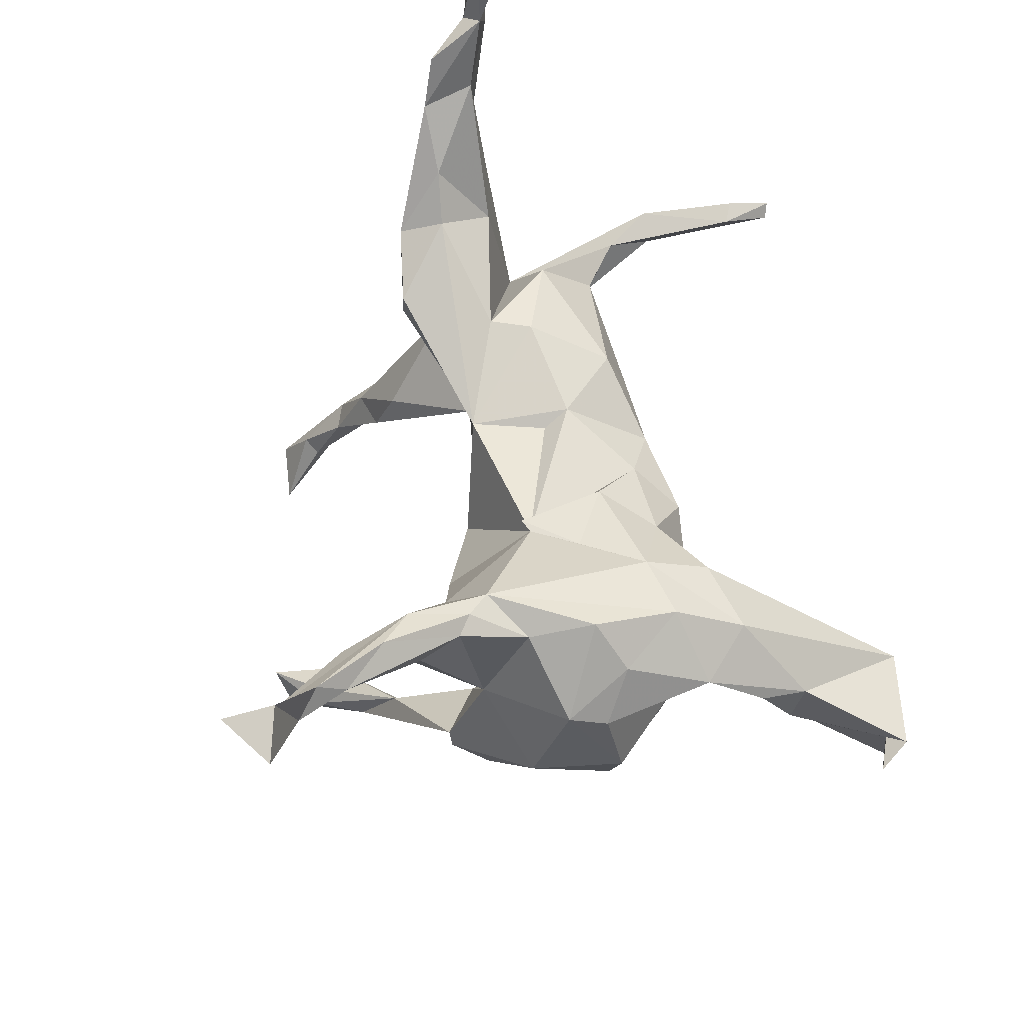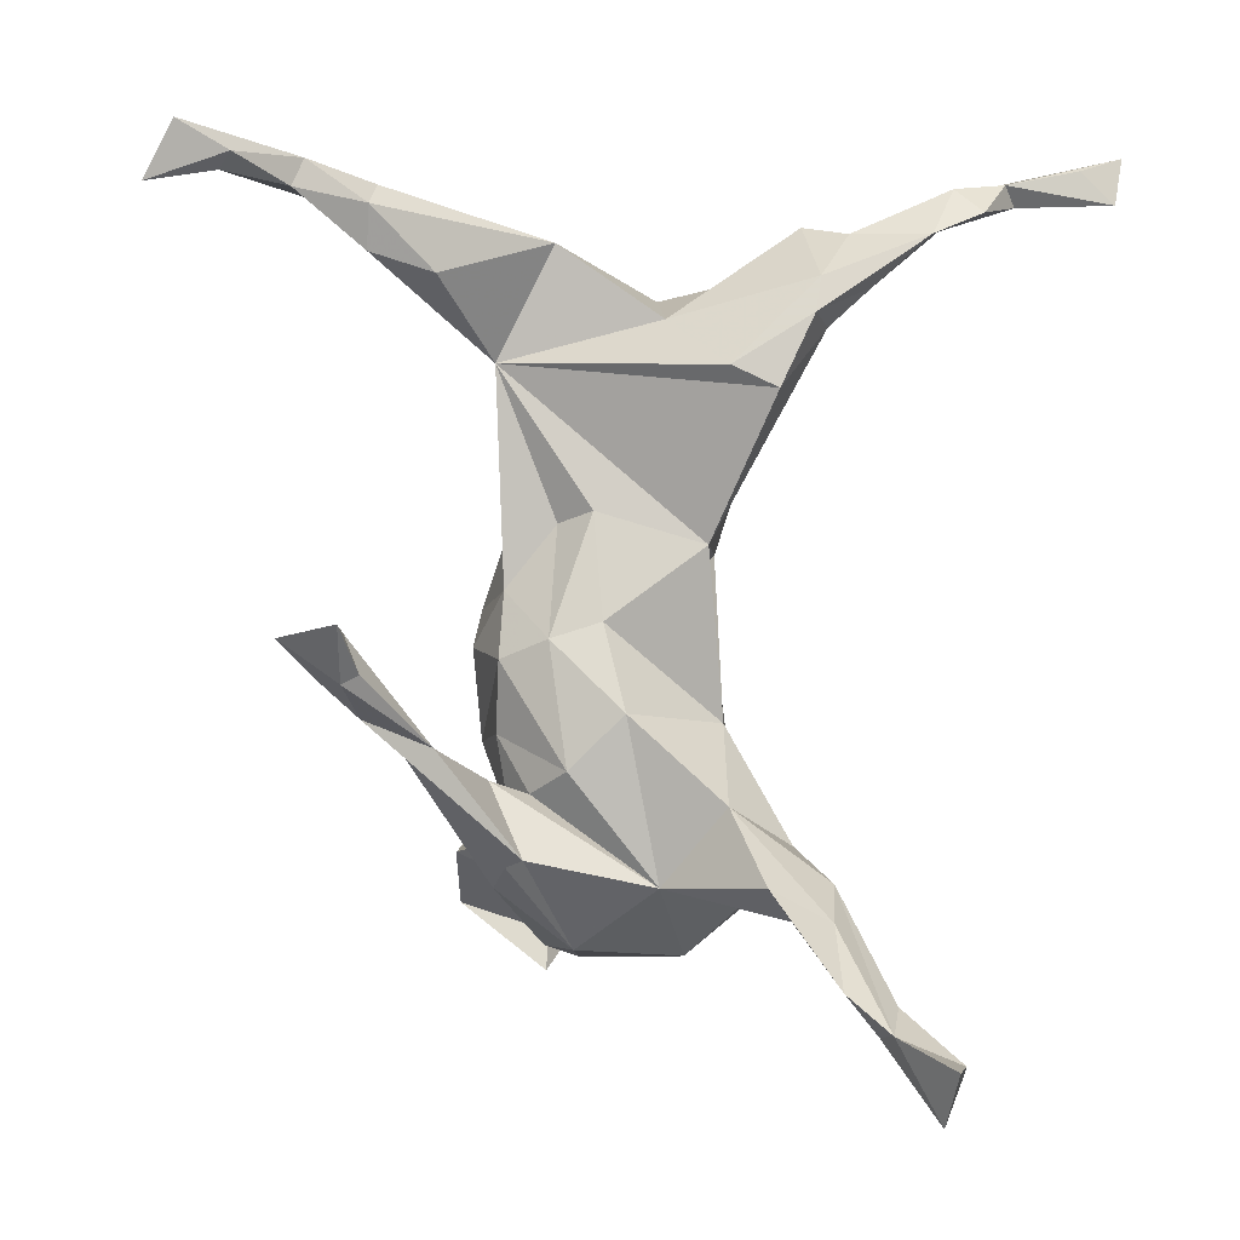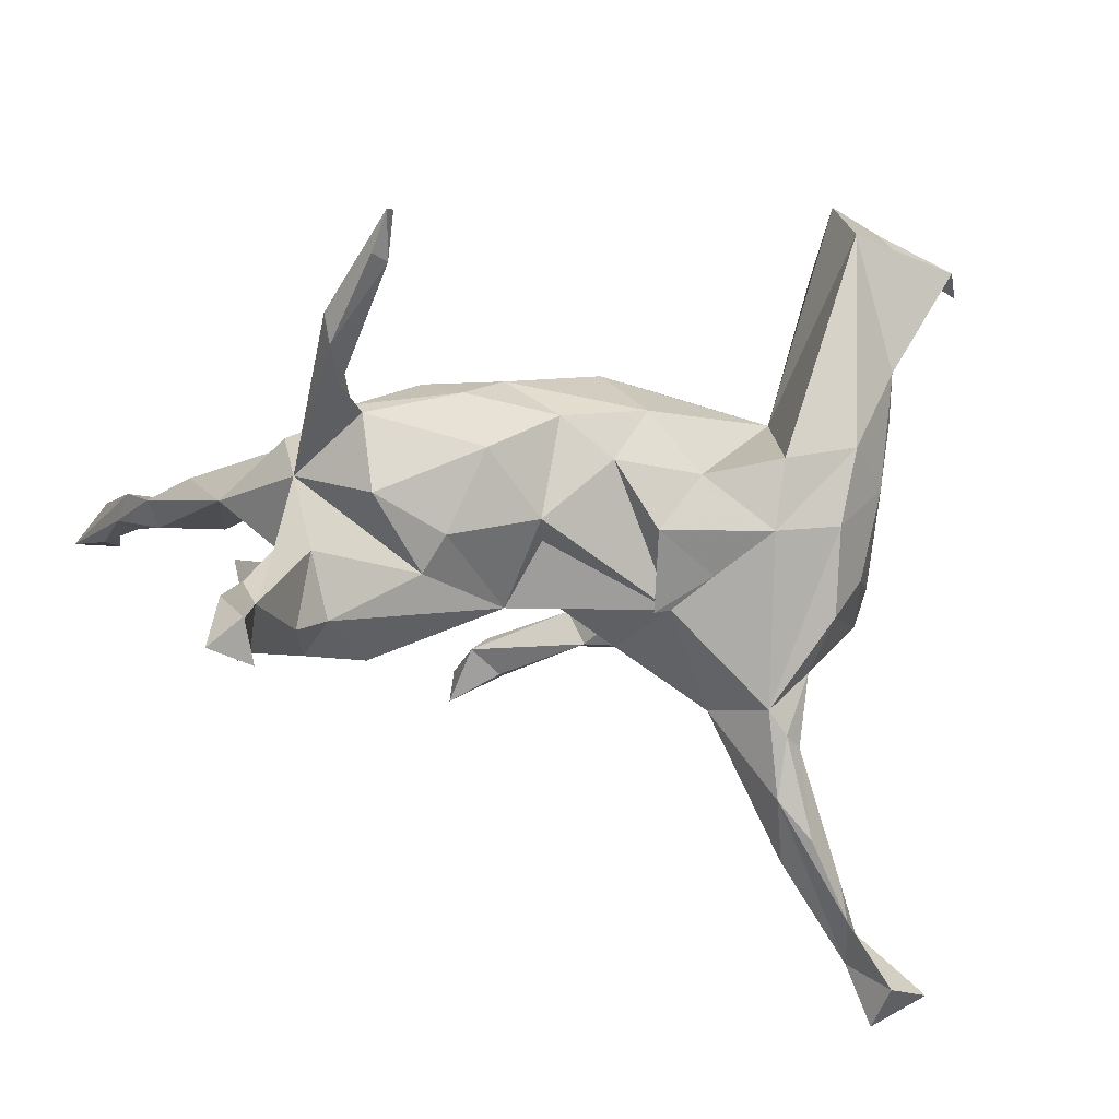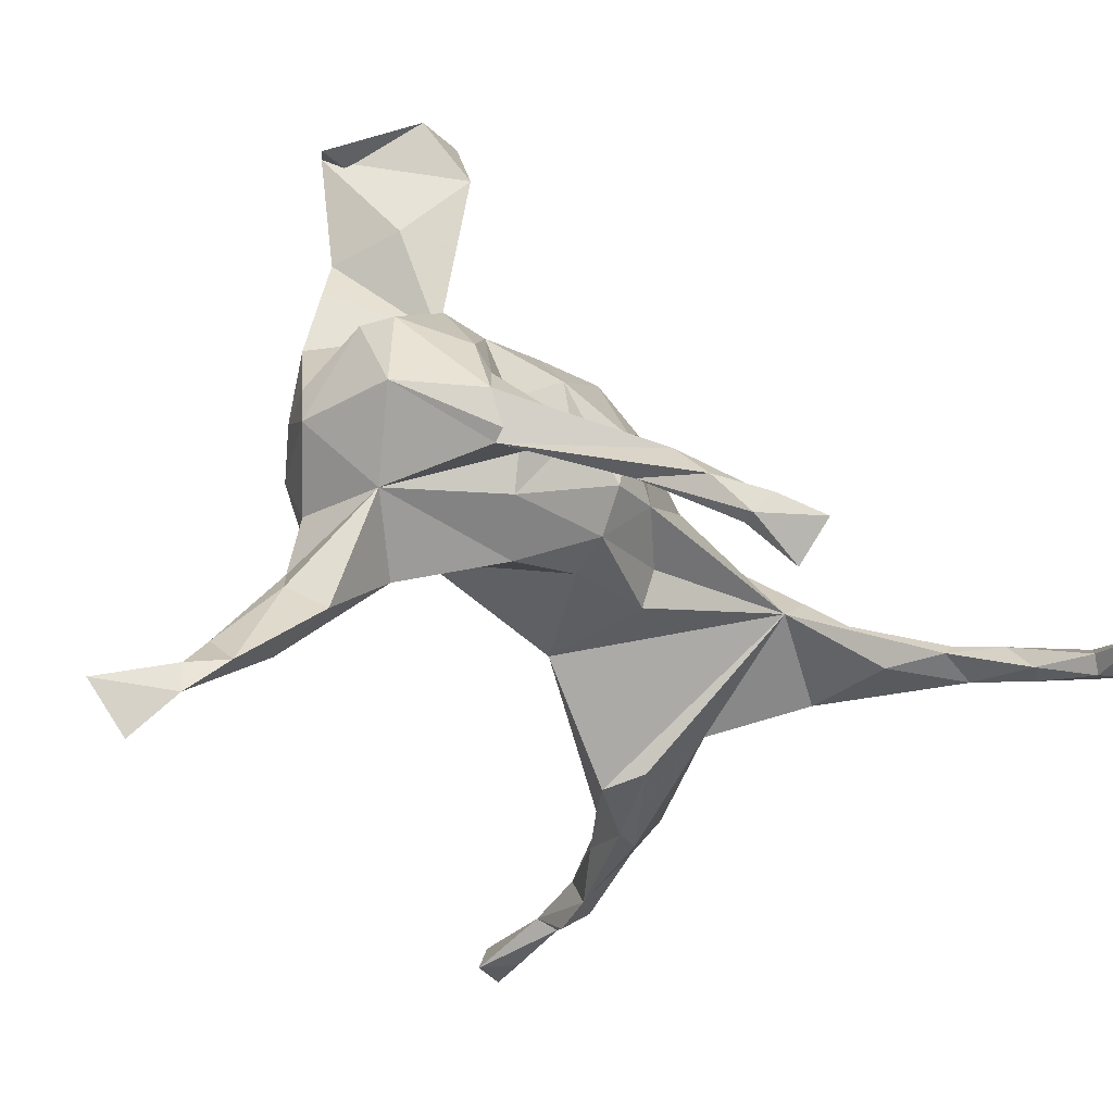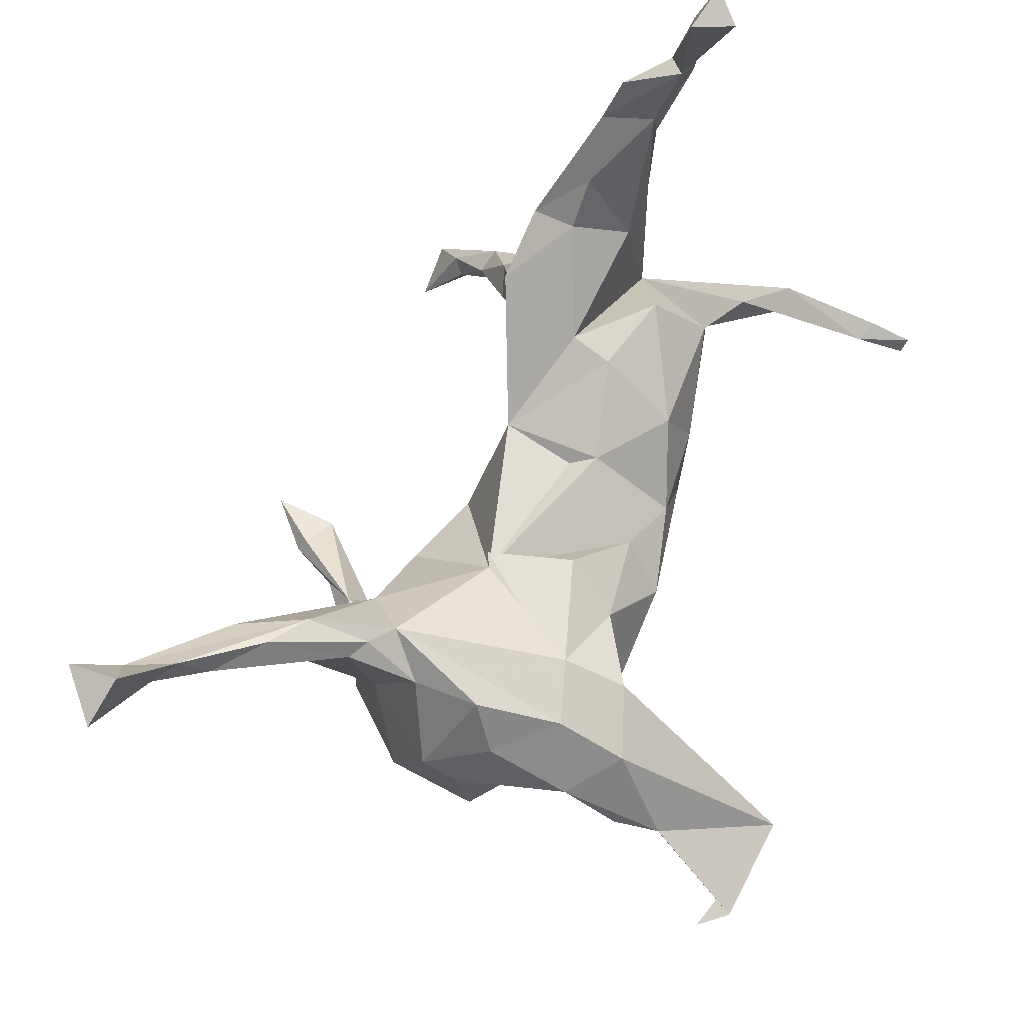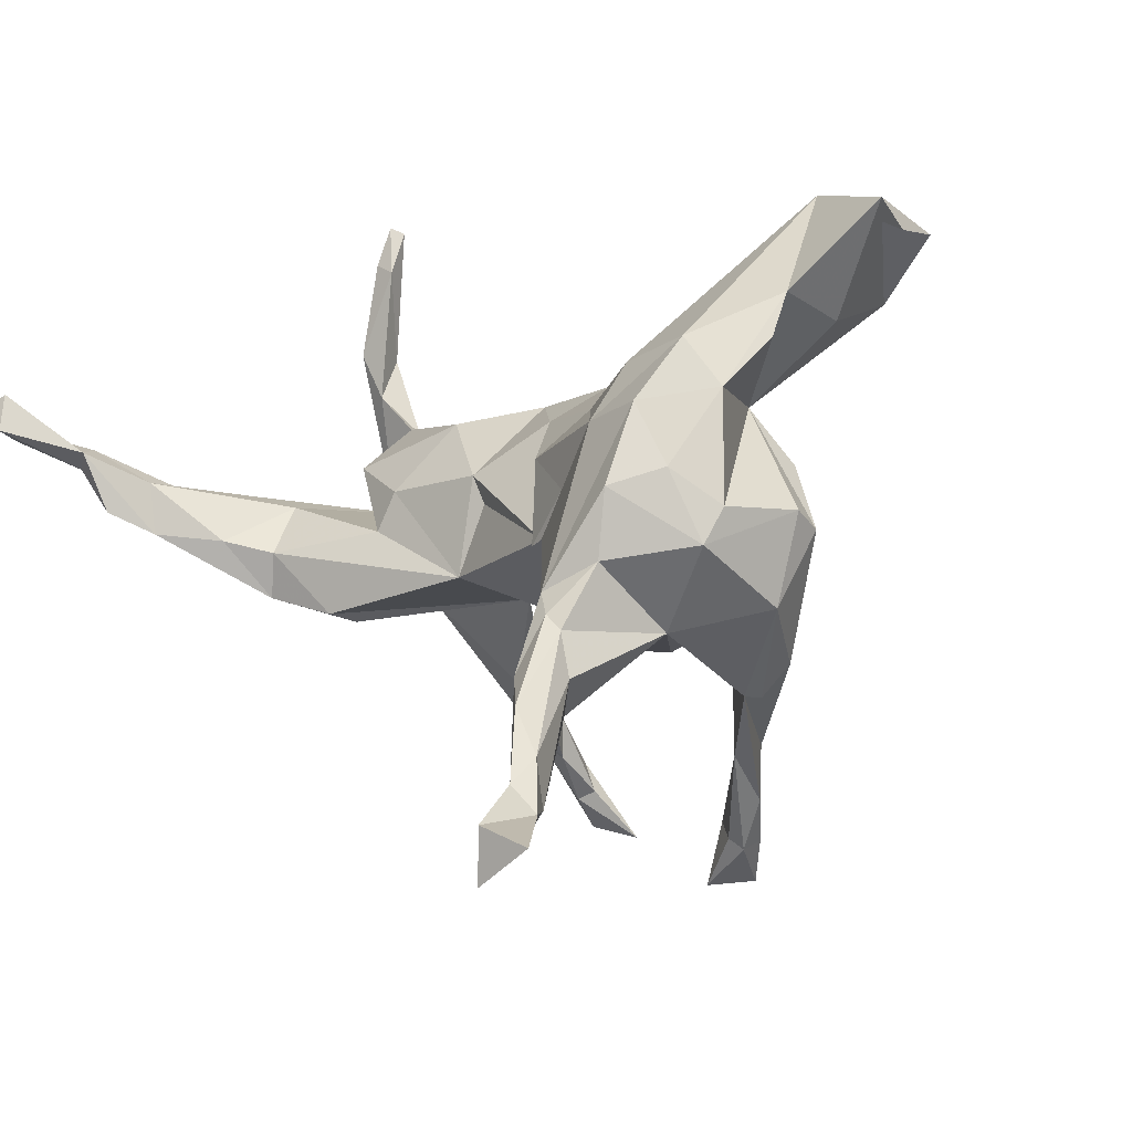
<metadata>
{"format":"obj","ext":"obj","renderer":"f3d","projection":"perspective","resolution":1024,"background":"white","views":[{"elev":59.1,"azim":63.4,"up":"+Z"},{"elev":-74.1,"azim":-94.8,"up":"+Y"},{"elev":25.8,"azim":-17.0,"up":"+Y"},{"elev":-67.5,"azim":128.7,"up":"+Y"},{"elev":77.2,"azim":92.6,"up":"+Z"},{"elev":-20.0,"azim":49.8,"up":"+Y"}]}
</metadata>
<code>
v 0.5721 0.2816 -0.032
v 0.5883 0.2344 -0.05181
v 0.449 0.3428 -0.1839
v 0.5196 0.2949 -0.1804
v 0.433 0.3462 -0.05604
v 0.4599 0.1682 0.03285
v 0.4505 0.102 0.05174
v 0.44 0.1657 -0.07798
v 0.4173 0.02705 0.1101
v 0.4204 0.2306 -0.1912
v 0.4241 -0.1128 -0.01264
v 0.3054 0.07597 -0.04321
v 0.3687 -0.2291 -0.02432
v 0.4067 -0.1305 0.1015
v 0.3684 0.1082 0.1328
v 0.4071 -0.1231 -0.06082
v 0.3841 -0.1804 0.1172
v 0.3704 -0.082 0.1641
v 0.3435 -0.006496 -0.0888
v 0.3946 -0.6204 0.4072
v 0.3286 0.01648 0.1831
v 0.2984 -0.5908 0.342
v 0.3313 -0.5841 0.4298
v 0.3104 -0.6521 0.4132
v 0.283 -0.2592 -0.1302
v 0.312 -0.1043 0.2178
v 0.2938 -0.5134 0.353
v 0.3171 -0.5517 0.3295
v 0.3155 -0.148 -0.1262
v 0.2966 -0.4727 0.3147
v 0.2107 -0.2236 0.2373
v 0.275 -0.5309 0.286
v 0.2834 -0.02566 -0.114
v 0.2616 -0.3505 0.2335
v 0.2813 -0.1935 0.2027
v 0.2297 -0.2983 -0.09626
v 0.256 -0.2873 0.243
v 0.2621 0.1069 0.1348
v 0.267 -0.2579 0.07474
v 0.2801 -0.189 -0.1274
v 0.2219 -0.4486 0.2751
v 0.2523 -0.3982 0.3121
v 0.234 -0.2613 0.249
v 0.2113 -0.3439 0.2806
v 0.2278 -0.1551 -0.1165
v 0.21 -0.3797 0.1983
v 0.2405 -0.299 -0.1173
v 0.09771 -0.09754 0.1432
v 0.1884 -0.2075 -0.1637
v 0.156 -0.2237 -0.1462
v 0.1684 -0.03417 -0.1616
v 0.1557 -0.04714 0.1569
v 0.1873 0.0677 -0.1336
v 0.235 0.01948 0.1767
v 0.1524 -0.2607 0.1501
v 0.0998 0.1539 0.02817
v 0.1805 -0.1915 -0.09485
v 0.09819 0.09192 -0.1691
v 0.1532 0.08328 0.104
v 0.1576 0.1247 -0.09252
v 0.1363 -0.2237 -0.0511
v 0.08587 -0.326 -0.2133
v 0.1247 -0.1323 -0.1431
v 0.07441 -0.09991 0.1402
v 0.07027 0.1604 -0.09506
v 0.04399 -0.3651 -0.3011
v 0.05886 -0.2122 0.01573
v 0.08004 0.02484 0.1392
v 0.07834 -0.2976 -0.2724
v 0.04439 -0.03031 -0.1823
v 0.0282 -0.1269 -0.1473
v -0.1294 -0.07968 0.1042
v -0.02326 -0.4064 -0.3027
v 0.01717 0.05368 -0.1759
v 0.03553 0.1098 0.07716
v -0.08797 0.1311 -0.1185
v -0.06137 -0.3694 -0.3272
v -0.03476 -0.1371 -0.02087
v -0.01528 -0.4019 -0.3573
v -0.01417 -0.4209 -0.323
v -0.04466 -0.06472 -0.1479
v -0.02788 0.1645 0.03349
v -0.0708 -0.4435 -0.3997
v -0.03077 -0.363 -0.3437
v -0.0747 0.01423 0.1032
v -0.01018 -0.1479 -0.08659
v -0.0971 -0.4561 -0.3292
v -0.08117 0.1857 -0.05569
v -0.1364 0.1019 -0.1371
v -0.08078 0.0548 0.1196
v -0.1311 -0.04089 -0.08714
v -0.1488 0.1599 0.0975
v -0.3211 0.004381 -0.1816
v -0.1541 0.1982 -0.004946
v -0.1583 -0.06722 -0.04354
v -0.2795 0.1262 -0.1459
v -0.1979 0.1952 -0.05616
v -0.2212 0.0647 0.1505
v -0.3166 0.1331 0.1372
v -0.2705 0.5056 0.1062
v -0.3176 0.2158 0.03477
v -0.3081 0.2131 0.05724
v -0.2829 0.5143 0.1231
v -0.2824 0.4414 0.1194
v -0.3397 -0.09342 0.1734
v -0.3625 -0.08528 0.1096
v -0.402 0.003257 0.2319
v -0.3601 0.3347 0.1118
v -0.3059 0.4595 0.1284
v -0.3431 0.2679 0.08763
v -0.3985 -0.01255 0.02707
v -0.3412 0.3328 0.06251
v -0.256 0.01338 0.1531
v -0.3515 0.06421 -0.2014
v -0.3587 0.3664 0.0773
v -0.3962 0.116 0.01825
v -0.4758 0.03021 -0.1183
v -0.3816 0.1172 -0.1071
v -0.4312 -0.05343 0.2111
v -0.4687 -0.1042 -0.3449
v -0.4112 0.08668 0.1893
v -0.4679 0.112 0.2286
v -0.4449 -0.08161 -0.2603
v -0.4544 0.02406 0.2846
v -0.4721 -0.02465 0.2149
v -0.4745 -0.08262 -0.354
v -0.5119 0.08872 0.1919
v -0.5249 0.118 0.3166
v -0.5141 0.05566 0.2512
v -0.4882 -0.006834 -0.2876
v -0.5275 -0.1061 -0.3461
v -0.5201 0.1122 0.3715
v -0.5267 0.03787 0.3552
v -0.5225 -0.0877 -0.4158
v -0.5761 0.09812 0.3815
v -0.5517 0.1441 0.4675
v -0.5733 0.2092 0.5888
v -0.5459 -0.1466 -0.4374
v -0.5533 -0.2497 -0.601
v -0.5639 -0.1837 -0.5201
v -0.5544 0.06413 0.4201
v -0.5806 -0.1338 -0.5147
v -0.562 -0.07434 -0.4094
v -0.5779 -0.1231 -0.4251
v -0.5733 0.1629 0.4359
v -0.5892 -0.1935 -0.5062
v -0.5821 0.1312 0.4509
v -0.5654 0.1483 0.5975
v -0.6217 0.1841 0.6044
v -0.6268 -0.2218 -0.5714
v -0.6047 0.1575 0.5481
v -0.5433 -0.05657 -0.3401
f 101 112 110
f 104 110 112
f 102 101 110
f 116 112 101
f 108 116 110
f 102 110 116
f 99 102 116
f 112 100 104
f 103 104 100
f 115 100 112
f 111 116 117
f 118 117 116
f 94 101 102
f 92 102 99
f 125 111 106
f 93 106 111
f 98 92 99
f 94 102 92
f 90 92 98
f 113 98 99
f 106 93 105
f 72 105 93
f 119 106 105
f 72 98 113
f 116 113 99
f 82 92 90
f 72 90 98
f 107 72 113
f 85 90 72
f 31 44 43
f 42 43 44
f 35 31 43
f 55 44 31
f 37 43 42
f 27 42 44
f 44 41 22
f 32 22 41
f 27 44 22
f 55 41 44
f 30 37 42
f 35 43 37
f 34 37 30
f 27 30 42
f 28 30 27
f 23 27 22
f 28 22 32
f 23 22 24
f 20 24 22
f 32 30 28
f 23 28 27
f 20 22 28
f 20 28 23
f 23 24 20
f 108 109 115
f 103 115 109
f 116 108 115
f 104 109 108
f 103 109 104
f 115 103 100
f 108 110 104
f 129 111 127
f 125 127 111
f 111 122 116
f 121 116 122
f 128 122 111
f 113 116 121
f 132 121 122
f 129 127 125
f 119 125 106
f 133 125 119
f 107 113 121
f 124 107 121
f 119 105 107
f 72 107 105
f 124 119 107
f 133 129 125
f 135 111 129
f 124 121 132
f 128 132 122
f 133 119 124
f 132 133 124
f 135 128 111
f 145 128 135
f 133 135 129
f 145 132 128
f 141 135 133
f 147 135 141
f 147 145 135
f 149 145 147
f 133 132 136
f 145 136 132
f 141 133 136
f 136 145 149
f 151 149 147
f 136 147 141
f 148 147 136
f 137 148 136
f 148 151 147
f 148 149 151
f 137 136 149
f 148 137 149
f 19 12 16
f 11 16 12
f 29 19 16
f 33 12 19
f 25 29 16
f 33 19 29
f 40 33 29
f 25 40 29
f 45 33 40
f 25 49 40
f 50 40 49
f 57 40 50
f 57 45 40
f 51 33 45
f 69 49 25
f 13 36 47
f 25 47 36
f 66 36 62
f 50 62 36
f 39 50 36
f 5 1 2
f 4 2 1
f 4 5 2
f 3 5 4
f 10 4 1
f 3 4 10
f 8 10 1
f 53 33 51
f 63 51 45
f 57 63 45
f 71 51 63
f 69 50 49
f 69 62 50
f 6 1 5
f 6 8 1
f 12 10 8
f 6 12 8
f 3 10 12
f 12 33 53
f 58 53 51
f 61 71 63
f 70 51 71
f 70 58 51
f 60 53 58
f 74 58 70
f 81 70 71
f 12 5 3
f 131 120 123
f 93 123 120
f 117 131 123
f 138 120 131
f 134 120 138
f 144 138 131
f 126 120 134
f 130 126 134
f 93 120 126
f 140 134 138
f 93 126 130
f 152 130 134
f 152 144 131
f 146 138 144
f 143 152 134
f 117 130 152
f 142 143 134
f 144 152 143
f 36 69 25
f 66 69 36
f 84 69 66
f 80 66 62
f 79 84 66
f 77 69 84
f 77 62 69
f 73 62 77
f 80 62 73
f 79 66 80
f 87 80 73
f 87 73 77
f 83 84 79
f 83 80 87
f 83 77 84
f 83 87 77
f 146 140 138
f 139 140 146
f 142 134 140
f 150 146 144
f 139 142 140
f 143 150 144
f 150 143 142
f 139 150 142
f 83 79 80
f 150 139 146
f 116 115 112
f 97 116 101
f 34 30 32
f 46 32 41
f 39 37 34
f 34 32 46
f 55 46 41
f 39 34 46
f 39 35 37
f 55 39 46
f 26 18 21
f 9 21 18
f 31 26 21
f 17 18 26
f 35 26 31
f 54 31 21
f 35 17 26
f 39 17 35
f 55 31 48
f 54 48 31
f 15 54 21
f 52 48 54
f 64 48 52
f 68 52 54
f 59 68 54
f 64 52 68
f 68 48 64
f 59 54 38
f 15 38 54
f 12 59 38
f 75 68 59
f 56 75 59
f 48 68 75
f 78 48 72
f 85 72 48
f 90 48 75
f 85 48 90
f 82 90 75
f 56 82 75
f 94 92 82
f 88 94 82
f 95 72 93
f 117 93 111
f 97 101 94
f 88 97 94
f 96 116 97
f 114 117 118
f 13 17 39
f 17 14 18
f 9 18 14
f 11 14 17
f 67 39 55
f 21 9 15
f 6 15 9
f 48 67 55
f 61 39 67
f 6 5 15
f 38 15 5
f 12 38 5
f 78 67 48
f 86 67 78
f 56 59 12
f 65 56 12
f 95 78 72
f 88 82 56
f 65 88 56
f 91 95 93
f 88 76 97
f 89 97 76
f 65 76 88
f 89 96 97
f 118 116 96
f 96 114 118
f 130 117 114
f 12 14 11
f 13 11 17
f 36 13 39
f 7 6 9
f 86 78 95
f 16 11 13
f 9 14 12
f 7 9 12
f 12 6 7
f 81 74 70
f 76 58 74
f 13 47 25
f 16 13 25
f 117 152 131
f 114 93 130
f 117 123 93
f 76 74 89
f 81 89 74
f 65 58 76
f 60 58 65
f 93 89 81
f 12 60 65
f 81 71 86
f 61 86 71
f 91 81 86
f 12 53 60
f 67 86 61
f 57 61 63
f 39 61 57
f 50 39 57
f 96 93 114
f 89 93 96
f 81 91 93
f 86 95 91

</code>
